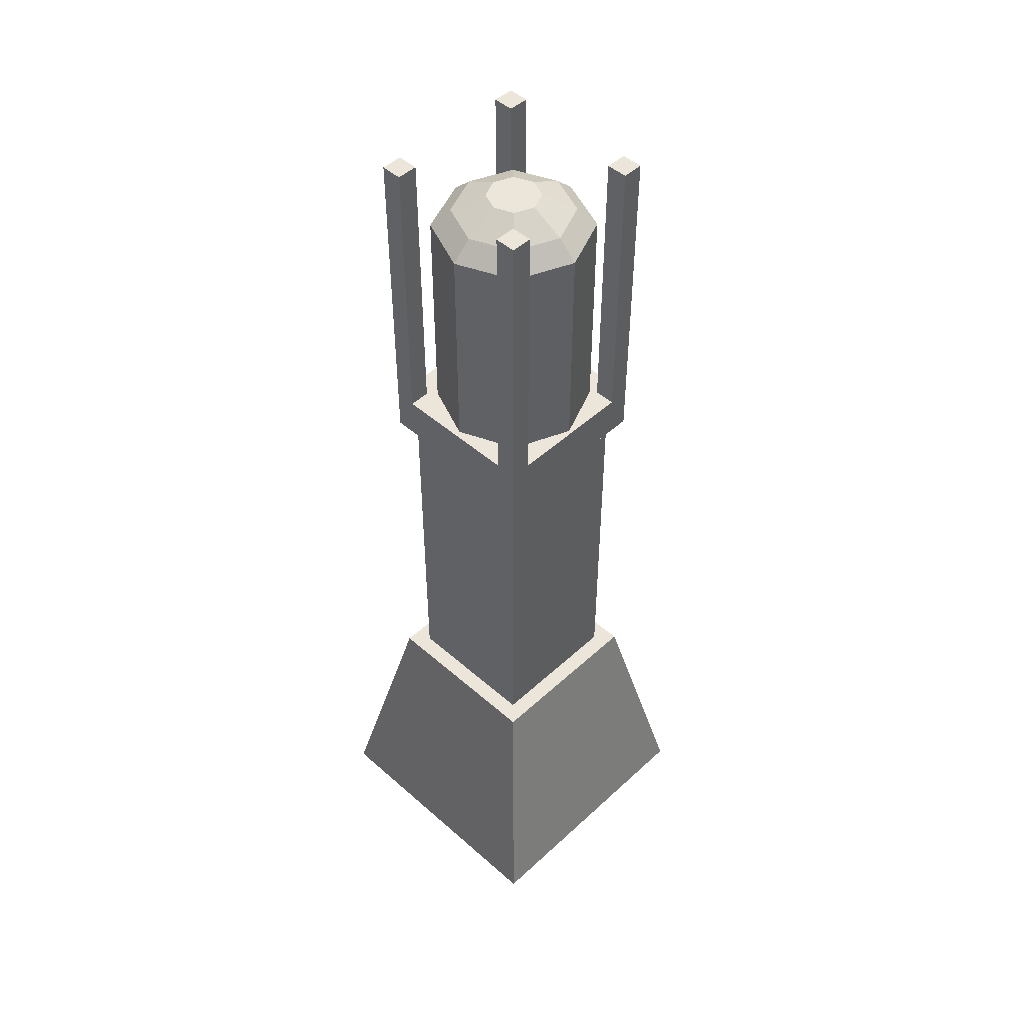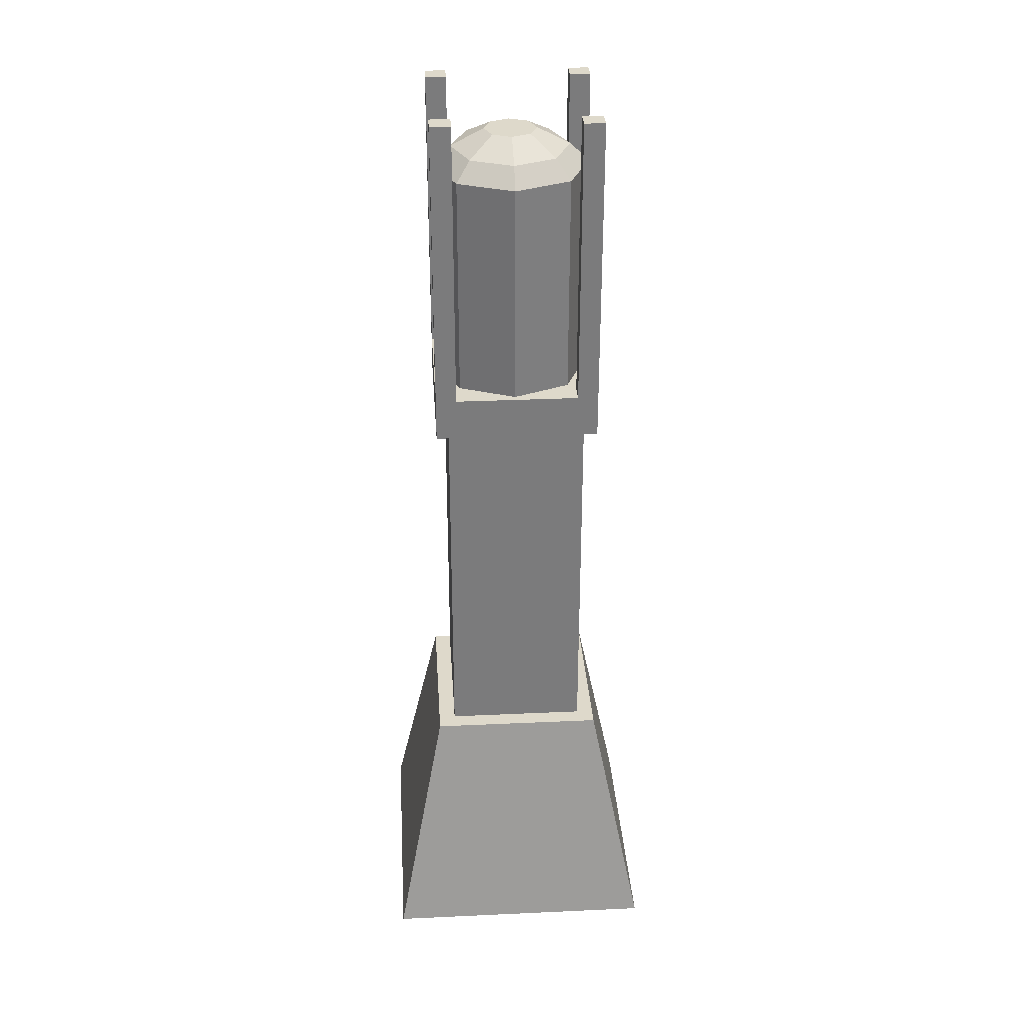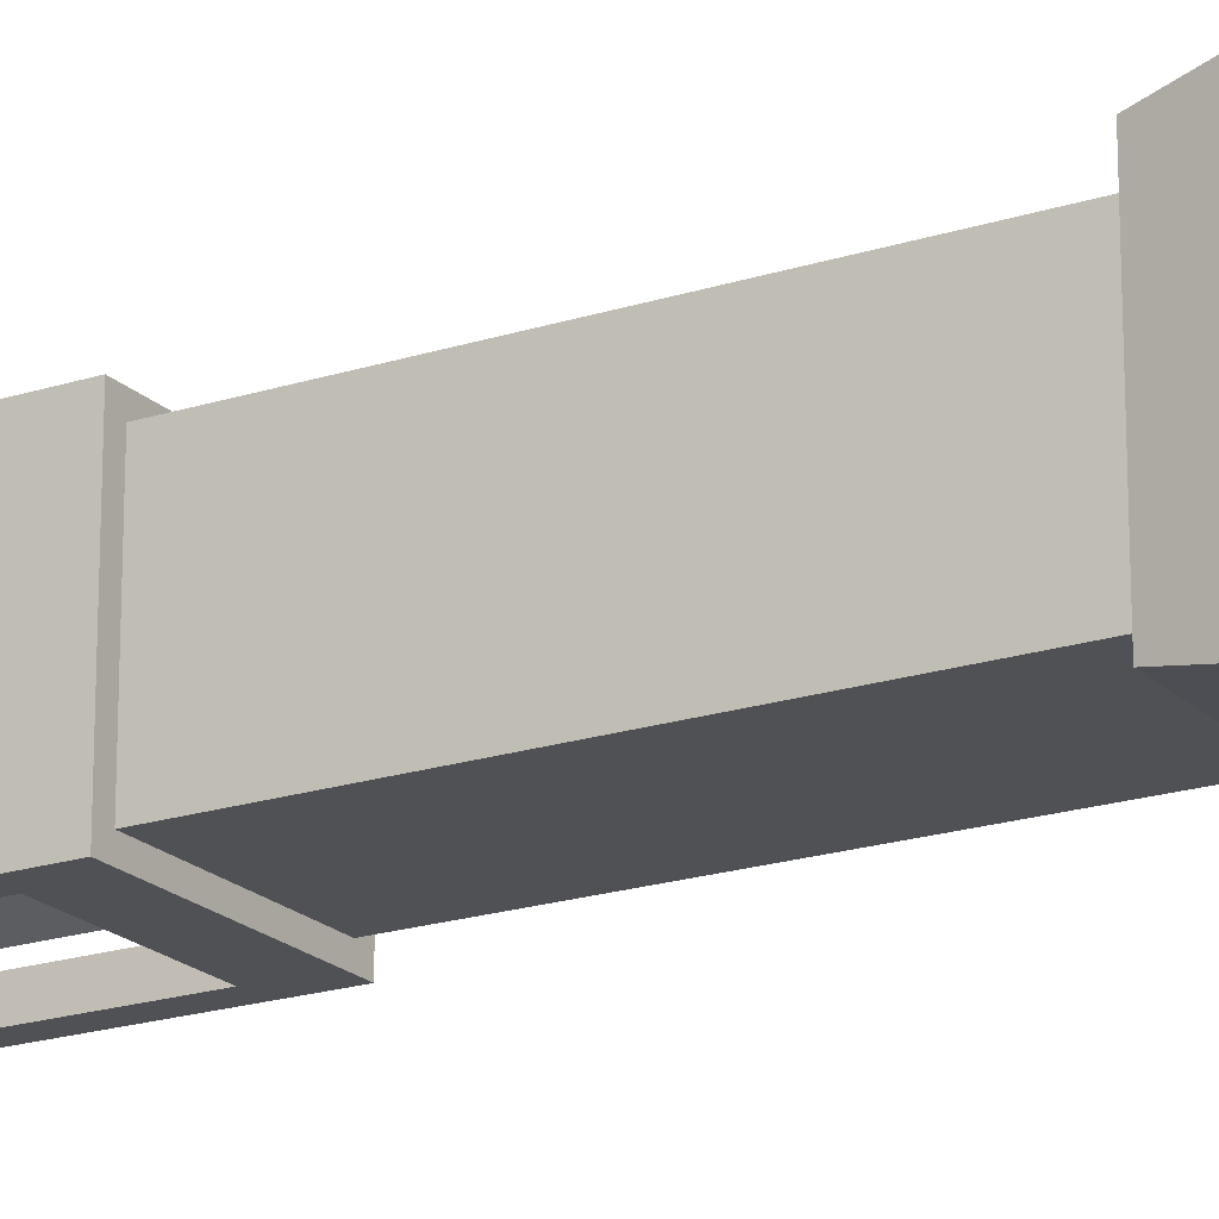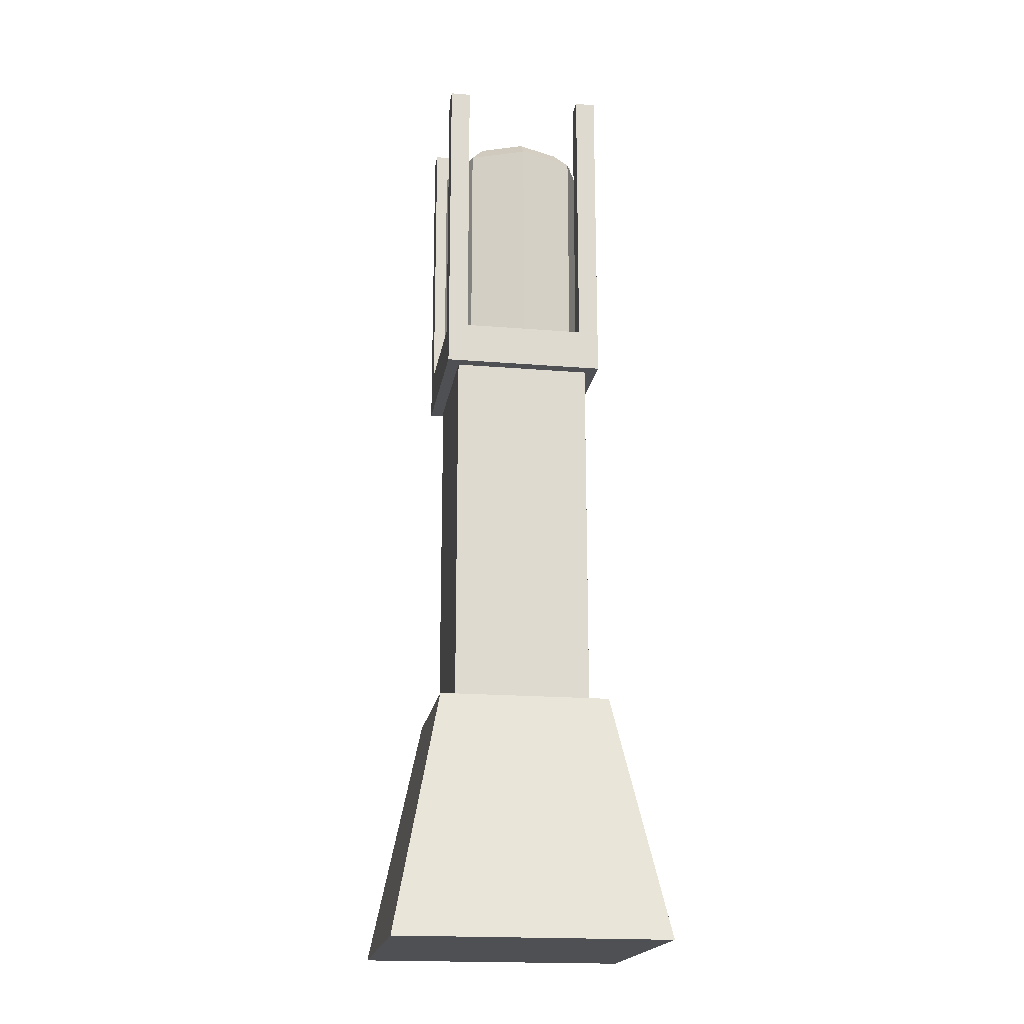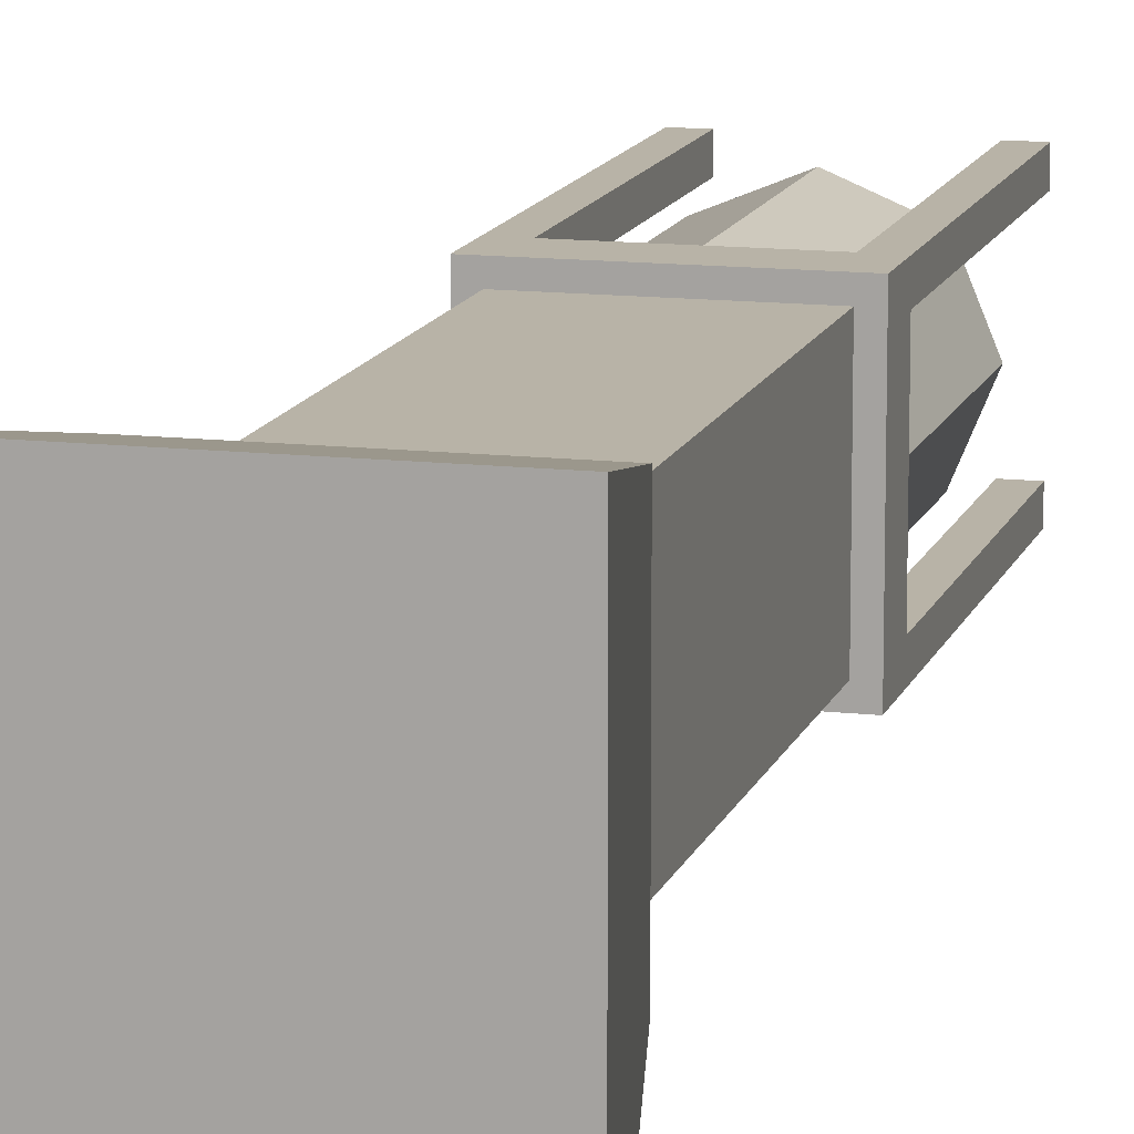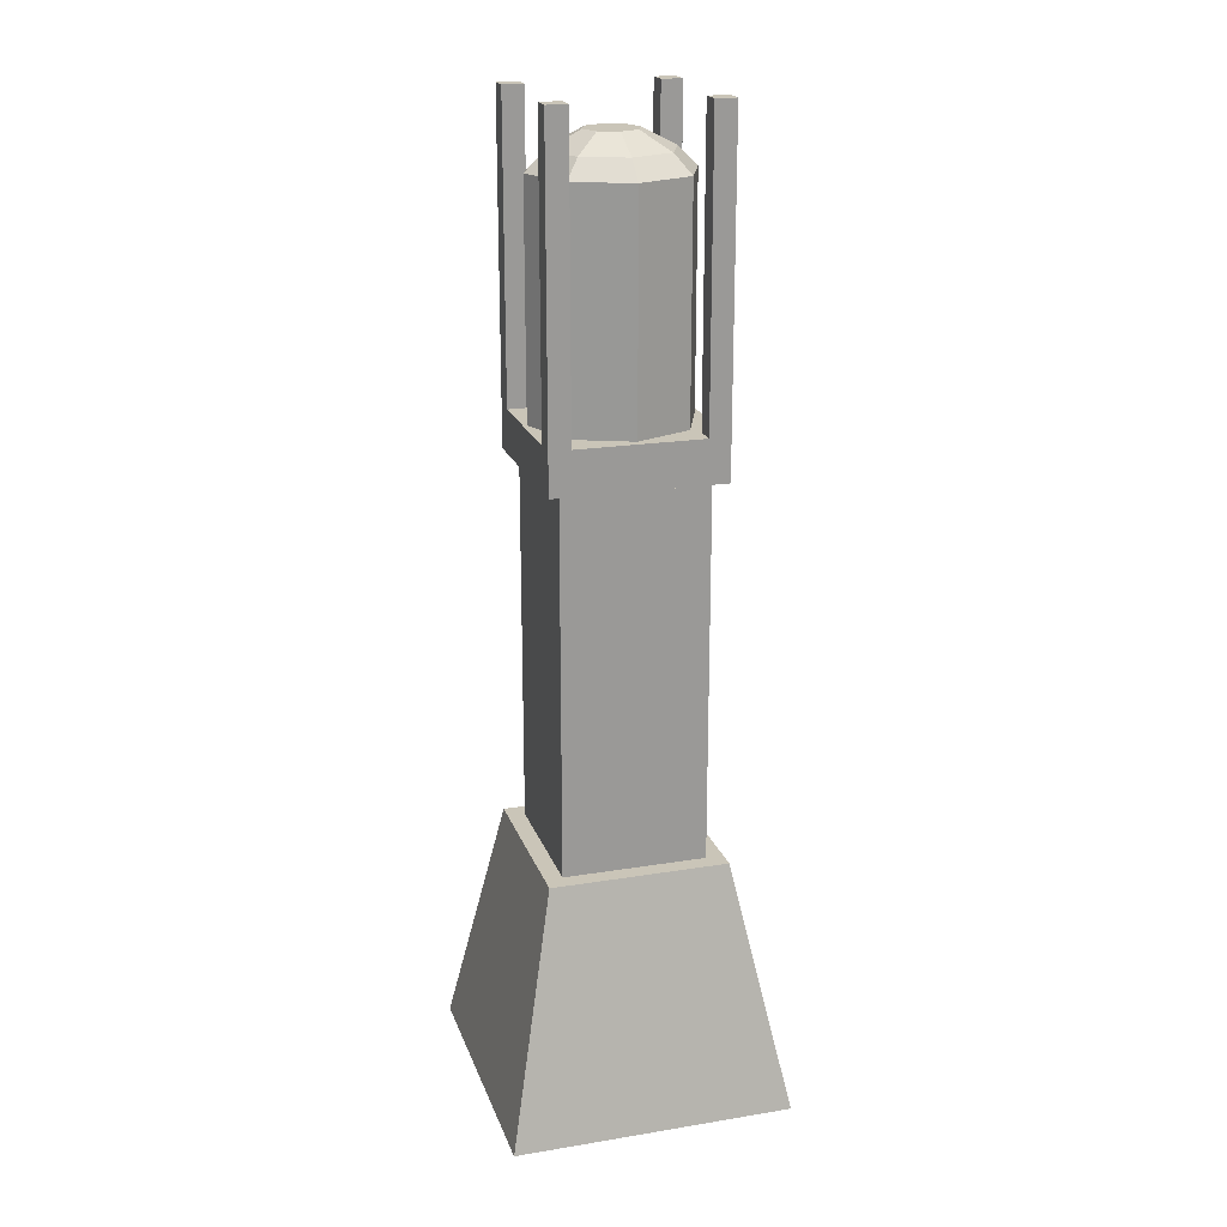
<metadata>
{"format":"obj","ext":"obj","renderer":"f3d","projection":"perspective","resolution":1024,"background":"white","views":[{"elev":48.5,"azim":-135.6,"up":"+Y"},{"elev":31.8,"azim":-3.7,"up":"+Y"},{"elev":-19.9,"azim":-59.1,"up":"+Z"},{"elev":-18.9,"azim":-98.9,"up":"+Y"},{"elev":12.8,"azim":14.9,"up":"+Z"},{"elev":20.5,"azim":-16.6,"up":"+Y"}]}
</metadata>
<code>
o Cube
v -0.02627 9.638 -1.132
v -0.02627 12.86 -1.132
v 0.7805 9.638 -0.7975
v 0.7805 12.86 -0.7975
v 1.115 9.638 0.009249
v 1.115 12.86 0.009249
v 0.7805 9.638 0.816
v 0.7805 12.86 0.816
v -0.02627 9.638 1.15
v -0.02627 12.86 1.15
v -0.833 9.638 0.816
v -0.833 12.86 0.816
v -1.167 9.638 0.009249
v -1.167 12.86 0.009249
v -0.833 9.638 -0.7975
v -0.833 12.86 -0.7975
v -0.02627 13.12 -0.8539
v 0.5841 13.12 -0.6011
v 0.8369 13.12 0.009249
v 0.5841 13.12 0.6196
v -0.02627 13.12 0.8724
v -0.6366 13.12 0.6196
v -0.8894 13.12 0.009249
v -0.6366 13.12 -0.6011
v -0.02627 13.37 -0.3752
v 0.2456 13.37 -0.2626
v 0.3581 13.37 0.009249
v 0.2456 13.37 0.2811
v -0.02627 13.37 0.3937
v -0.2981 13.37 0.2811
v -0.4107 13.37 0.009249
v -0.2981 13.37 -0.2626
v 1.998 0.01443 -1.998
v 1.998 0.01443 1.998
v -1.998 0.01443 1.998
v -1.998 0.01443 -1.998
v 1.27 3.601 -1.27
v 1.27 3.601 1.27
v -1.27 3.601 1.27
v -1.27 3.601 -1.27
v 1.021 3.601 -1.021
v 1.021 3.601 1.021
v -1.021 3.601 1.021
v -1.021 3.601 -1.021
v 1.021 9.002 -1.021
v 1.021 9.002 1.021
v -1.021 9.002 1.021
v -1.021 9.002 -1.021
v 1.205 9.002 -1.205
v 1.205 9.002 1.205
v -1.205 9.002 1.205
v -1.205 9.002 -1.205
v 1.205 9.619 -0.9036
v 1.205 9.619 0.9036
v -0.9036 9.619 -1.205
v -0.9036 9.619 1.205
v -1.205 9.619 0.9036
v -1.205 9.619 -0.9036
v 0.9036 9.619 -1.205
v 0.9036 9.619 1.205
v -1.205 9.619 1.205
v -1.205 9.619 -1.205
v 1.205 9.619 -1.205
v 1.205 9.619 1.205
v 0.9049 9.619 -0.9036
v 0.9049 9.619 0.9036
v -0.9032 9.619 0.9036
v -0.9032 9.619 -0.9036
v 1.205 13.83 -0.9036
v 1.205 13.83 0.9036
v -0.9036 13.83 -1.205
v -0.9036 13.83 1.205
v -1.205 13.83 0.9036
v -1.205 13.83 -0.9036
v 0.9036 13.83 -1.205
v 0.9036 13.83 1.205
v -1.205 13.83 1.205
v -1.205 13.83 -1.205
v 1.205 13.83 -1.205
v 1.205 13.83 1.205
v 0.9049 13.83 -0.9036
v 0.9049 13.83 0.9036
v -0.9032 13.83 0.9036
v -0.9032 13.83 -0.9036
f 1 2 4
f 1 4 3
f 3 4 6
f 3 6 5
f 5 6 8
f 5 8 7
f 7 8 10
f 7 10 9
f 9 10 12
f 9 12 11
f 11 12 14
f 11 14 13
f 8 6 19
f 8 19 20
f 2 1 15
f 2 15 16
f 13 14 16
f 13 16 15
f 1 3 15
f 3 5 15
f 5 13 15
f 5 11 13
f 5 7 11
f 7 9 11
f 19 18 26
f 19 26 27
f 4 2 17
f 4 17 18
f 10 8 20
f 10 20 21
f 12 10 21
f 12 21 22
f 14 12 22
f 14 22 23
f 16 14 23
f 16 23 24
f 2 16 24
f 2 24 17
f 6 4 18
f 6 18 19
f 26 25 32
f 26 32 27
f 32 31 27
f 31 30 27
f 30 28 27
f 30 29 28
f 22 21 29
f 22 29 30
f 17 24 32
f 17 32 25
f 18 17 25
f 18 25 26
f 21 20 28
f 21 28 29
f 24 23 31
f 24 31 32
f 20 19 27
f 20 27 28
f 23 22 30
f 23 30 31
f 33 34 35
f 33 35 36
f 42 43 39
f 42 39 38
f 33 37 38
f 33 38 34
f 34 38 39
f 34 39 35
f 35 39 40
f 35 40 36
f 37 33 36
f 37 36 40
f 41 44 48
f 41 48 45
f 43 44 40
f 43 40 39
f 41 42 38
f 41 38 37
f 37 40 44
f 37 44 41
f 45 48 52
f 45 52 49
f 46 47 43
f 46 43 42
f 47 48 44
f 47 44 43
f 45 46 42
f 45 42 41
f 53 54 50
f 53 50 49
f 50 51 47
f 50 47 46
f 51 52 48
f 51 48 47
f 49 50 46
f 49 46 45
f 49 52 55
f 49 55 59
f 60 56 51
f 60 51 50
f 57 58 52
f 57 52 51
f 62 52 58
f 52 62 55
f 63 49 59
f 49 63 53
f 54 64 50
f 64 60 50
f 56 61 51
f 61 57 51
f 65 66 54
f 65 54 53
f 80 76 60
f 80 60 64
f 59 65 81
f 59 81 75
f 67 68 58
f 67 58 57
f 71 84 68
f 71 68 55
f 63 59 75
f 63 75 79
f 65 59 55
f 65 55 68
f 60 66 67
f 60 67 56
f 69 79 75
f 69 75 81
f 80 70 82
f 80 82 76
f 77 72 83
f 77 83 73
f 71 78 74
f 71 74 84
f 76 82 66
f 76 66 60
f 61 56 72
f 61 72 77
f 78 71 55
f 78 55 62
f 84 74 58
f 84 58 68
f 79 69 53
f 79 53 63
f 77 73 57
f 77 57 61
f 73 83 67
f 73 67 57
f 82 70 54
f 82 54 66
f 64 54 70
f 64 70 80
f 62 58 74
f 62 74 78
f 56 67 83
f 56 83 72
f 69 81 65
f 69 65 53
f 65 68 67
f 65 67 66

</code>
